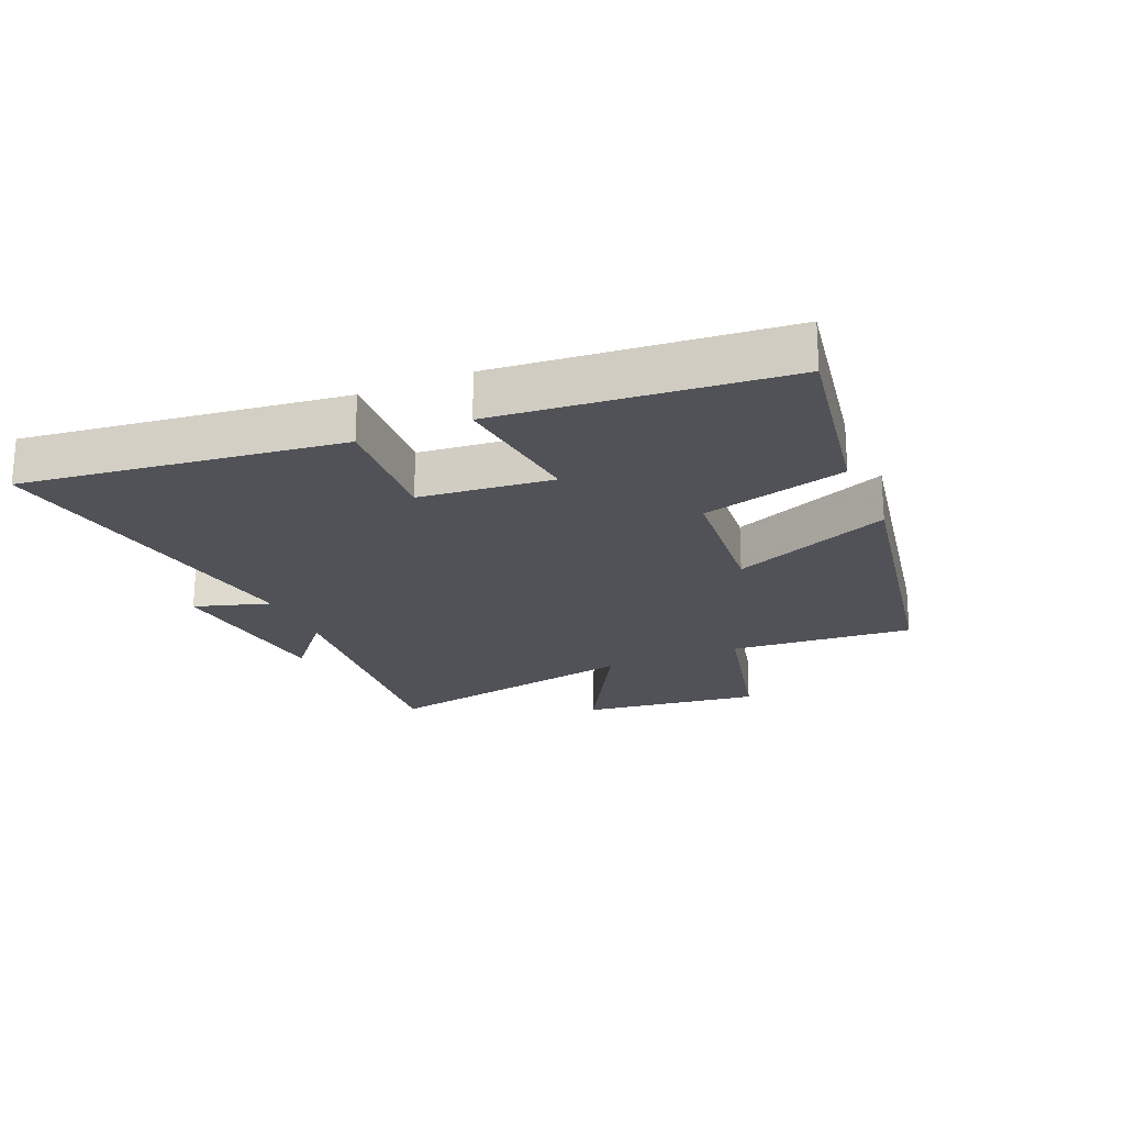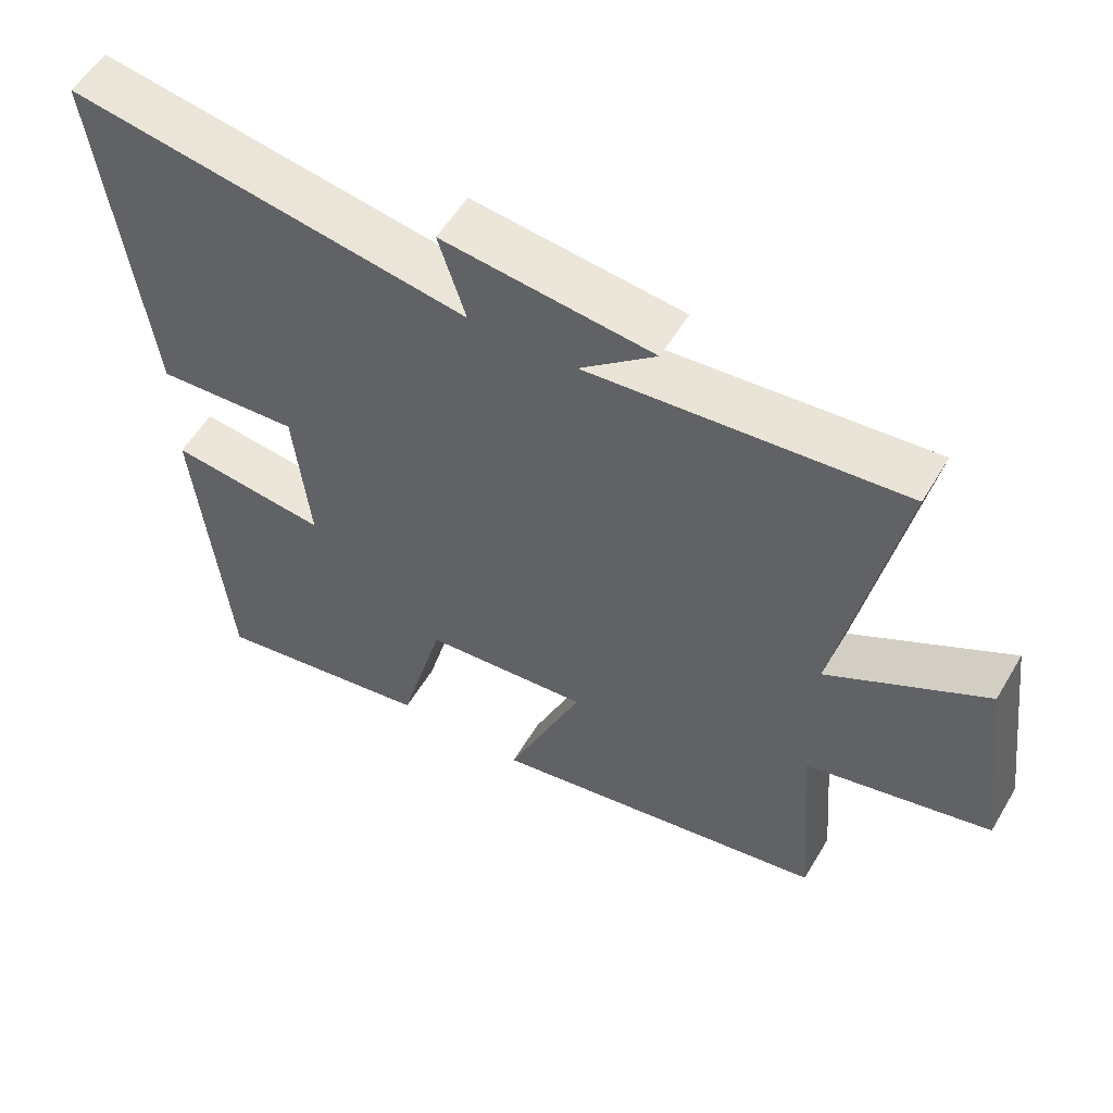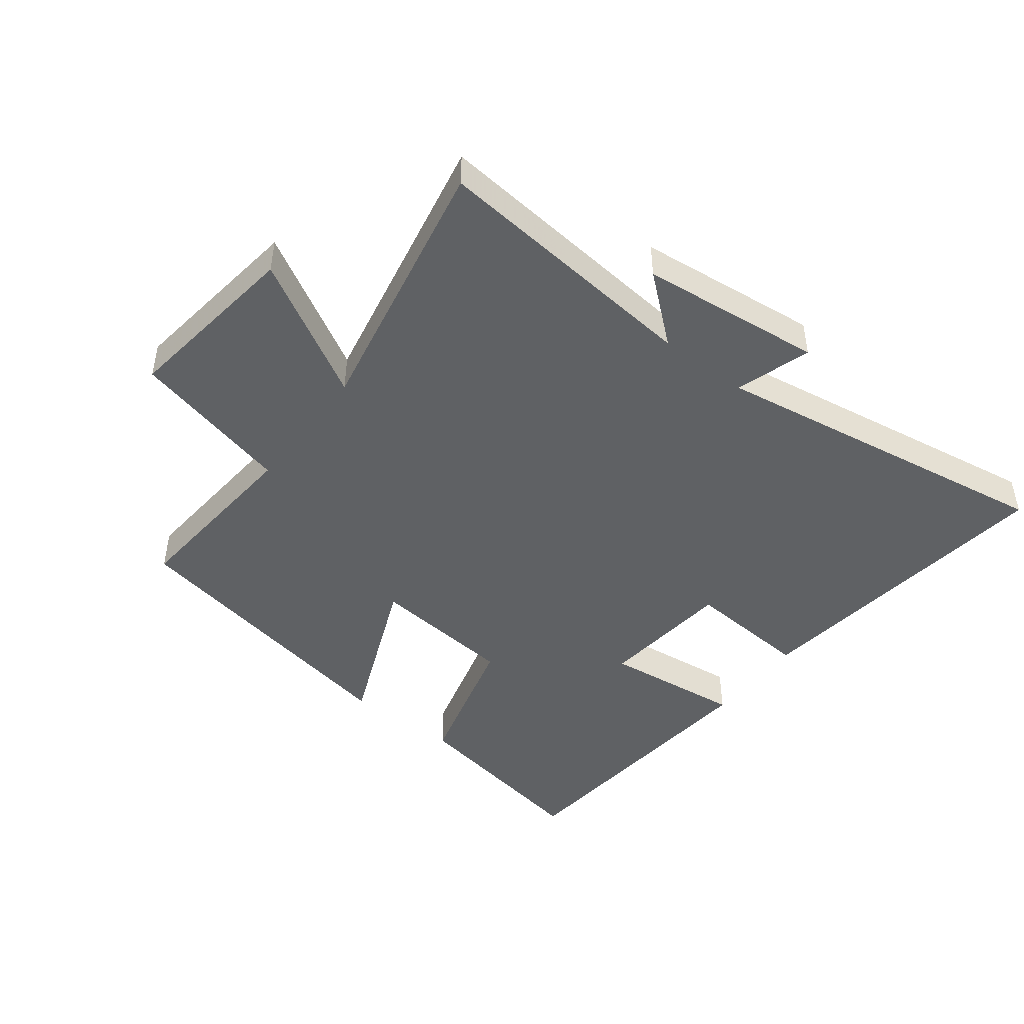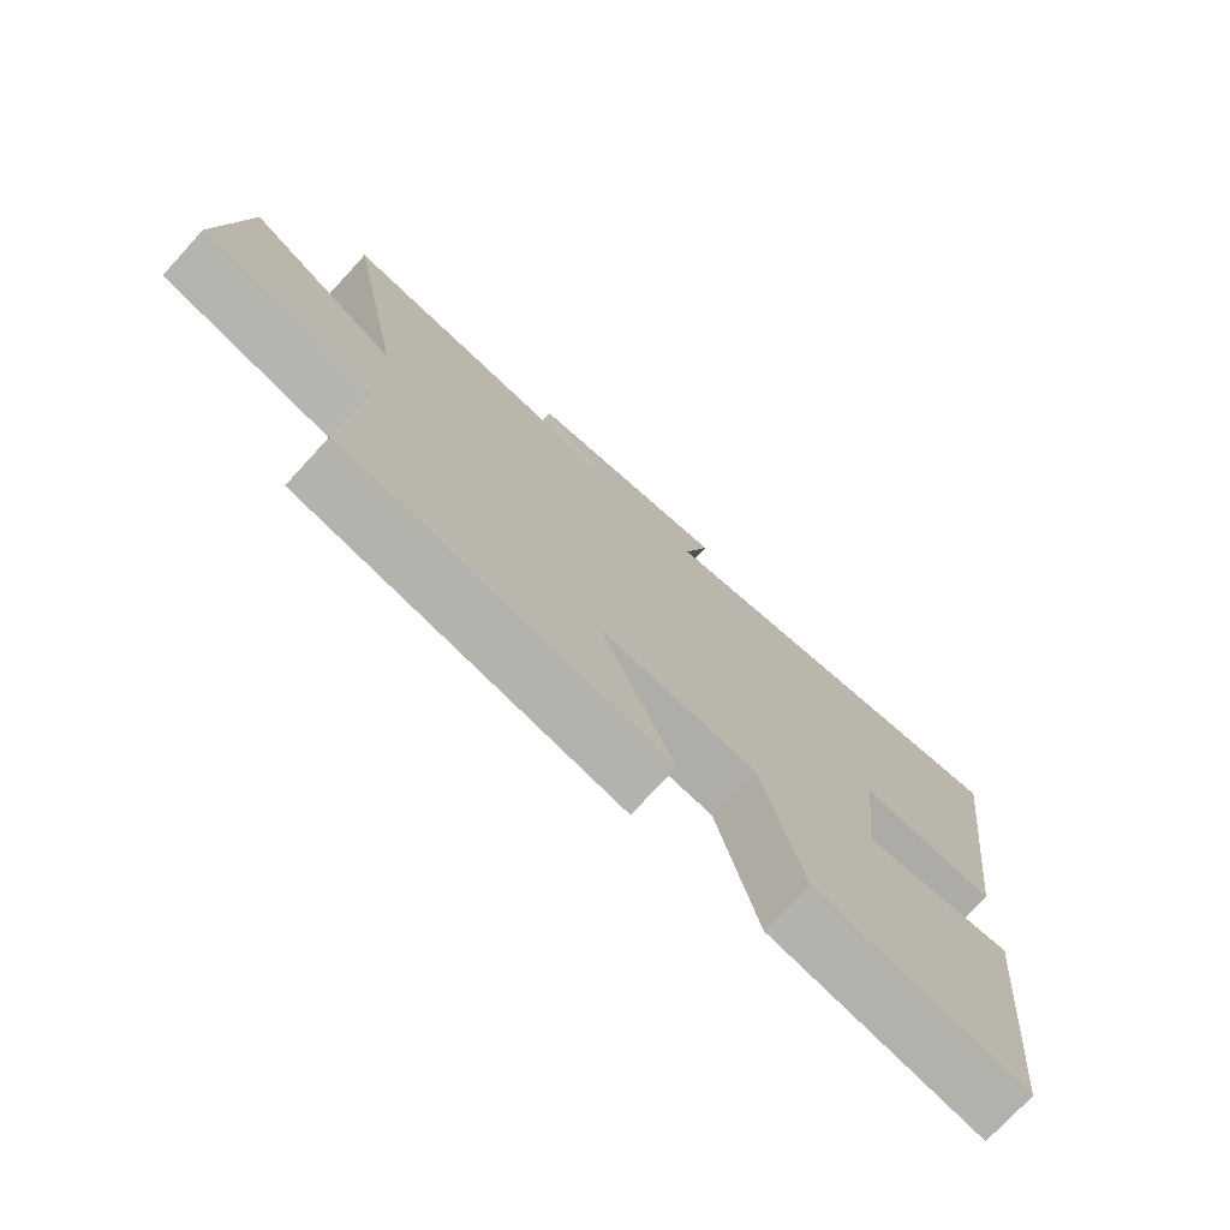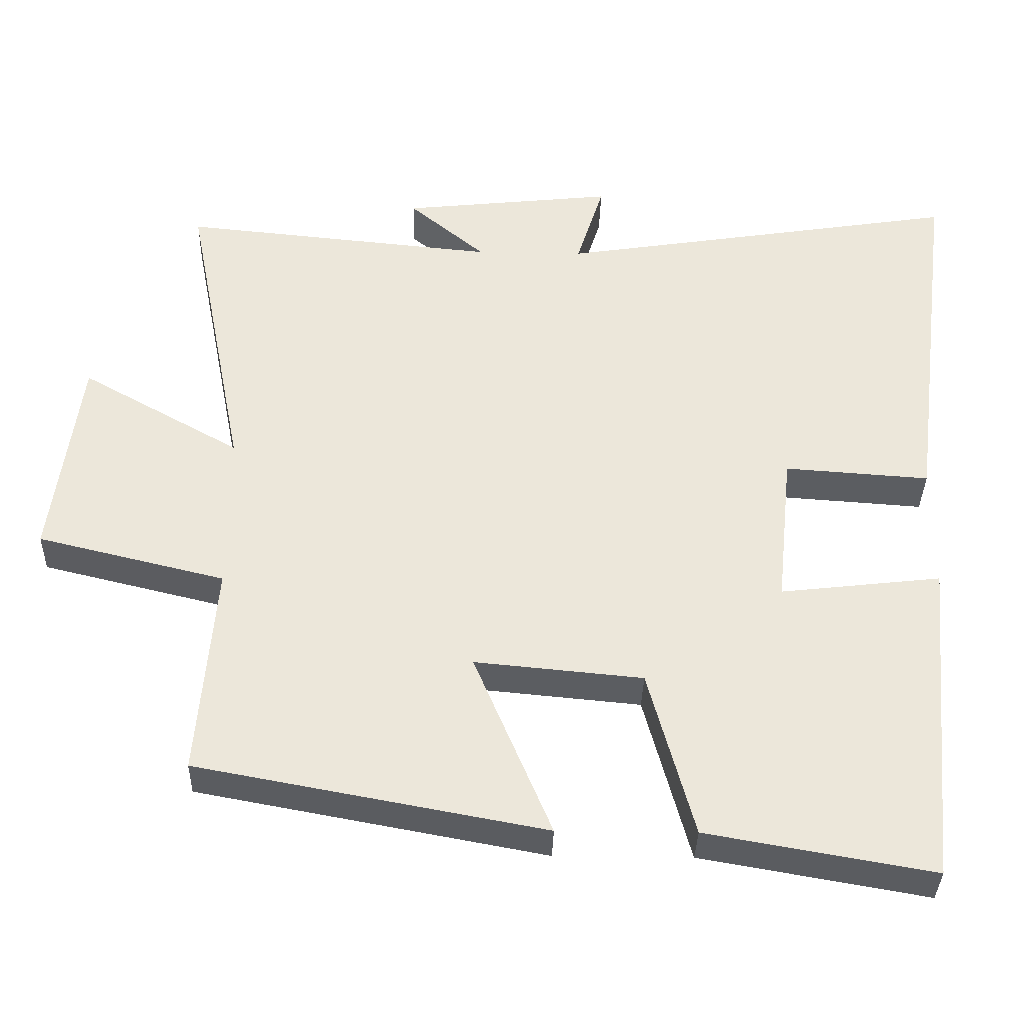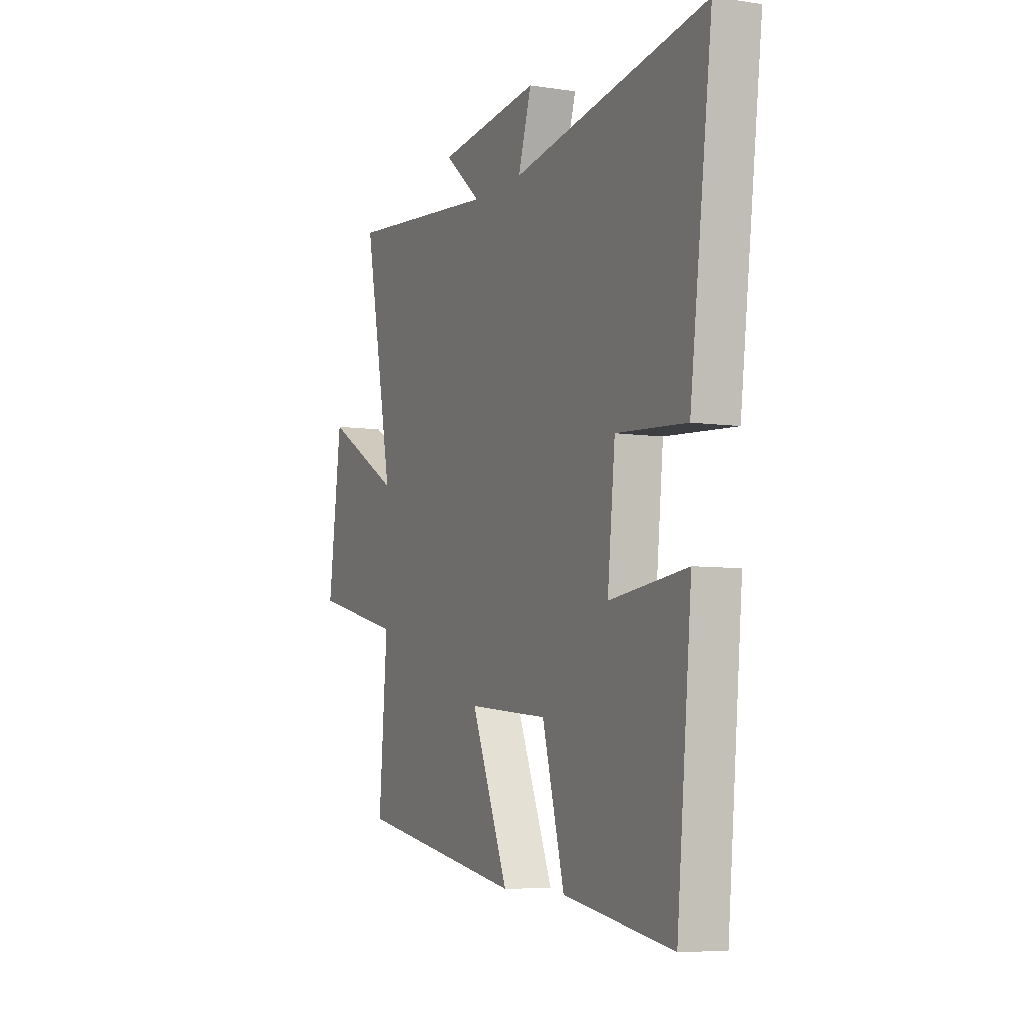
<metadata>
{"format":"obj","ext":"obj","renderer":"f3d","projection":"perspective","resolution":1024,"background":"white","views":[{"elev":-21.5,"azim":113.3,"up":"+Y"},{"elev":55.6,"azim":-149.6,"up":"+Z"},{"elev":-46.5,"azim":-37.5,"up":"+Y"},{"elev":-74.2,"azim":-42.6,"up":"+Z"},{"elev":-35.7,"azim":-1.4,"up":"+Z"},{"elev":-6.5,"azim":65.6,"up":"+Z"}]}
</metadata>
<code>
v -0.524 0.07 -0.41
v -0.5 0.07 -0.113
v -0.759 0.07 -0.05
v -0.721 0.07 0.24
v -0.5 0.07 0.115
v -0.584 0.07 0.543
v -0.146 0.07 0.5
v -0.252 0.07 0.589
v 0.042 0.07 0.621
v 0.004 0.07 0.5
v 0.564 0.07 0.589
v 0.5 0.07 0.078
v 0.299 0.07 0.092
v 0.277 0.07 -0.122
v 0.5 0.07 -0.096
v 0.457 0.07 -0.555
v 0.144 0.07 -0.5
v 0.081 0.07 -0.266
v -0.151 0.07 -0.244
v -0.044 0.07 -0.5
v -0.524 0 -0.41
v -0.5 0 -0.113
v -0.759 0 -0.05
v -0.721 0 0.24
v -0.5 0 0.115
v -0.584 0 0.543
v -0.146 0 0.5
v -0.252 0 0.589
v 0.042 0 0.621
v 0.004 0 0.5
v 0.564 0 0.589
v 0.5 0 0.078
v 0.299 0 0.092
v 0.277 0 -0.122
v 0.5 0 -0.096
v 0.457 0 -0.555
v 0.144 0 -0.5
v 0.081 0 -0.266
v -0.151 0 -0.244
v -0.044 0 -0.5
f 19 20 1 2
f 18 19 2
f 16 17 18
f 15 16 18
f 14 15 18
f 13 14 18 2
f 10 11 12 13
f 10 13 2
f 7 8 9 10
f 7 10 2
f 5 6 7
f 5 7 2
f 2 3 4 5
f 22 21 40 39
f 22 39 38
f 38 37 36
f 38 36 35
f 38 35 34
f 22 38 34 33
f 33 32 31 30
f 22 33 30
f 30 29 28 27
f 22 30 27
f 27 26 25
f 22 27 25
f 25 24 23 22
f 1 21 22 2
f 2 22 23 3
f 3 23 24 4
f 4 24 25 5
f 5 25 26 6
f 6 26 27 7
f 7 27 28 8
f 8 28 29 9
f 9 29 30 10
f 10 30 31 11
f 11 31 32 12
f 12 32 33 13
f 13 33 34 14
f 14 34 35 15
f 15 35 36 16
f 16 36 37 17
f 17 37 38 18
f 18 38 39 19
f 19 39 40 20
f 20 40 21 1

</code>
